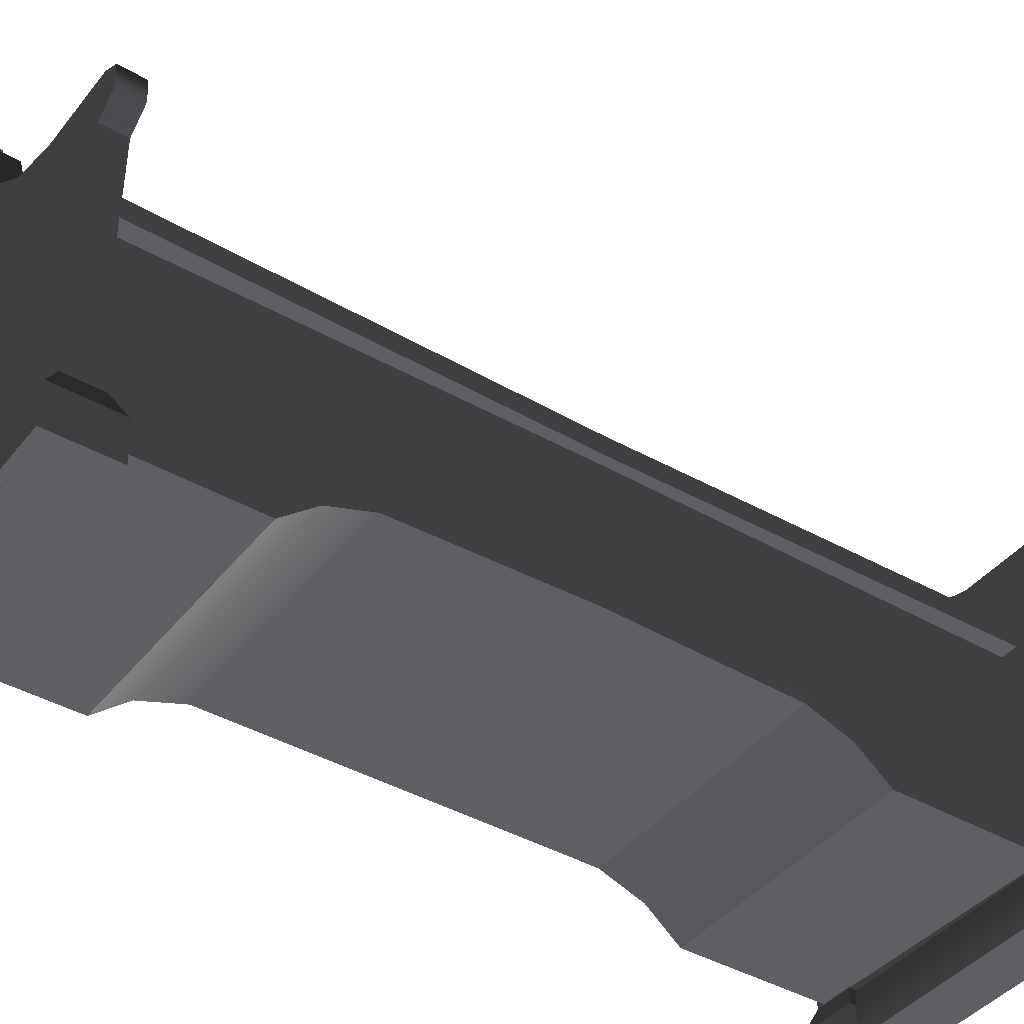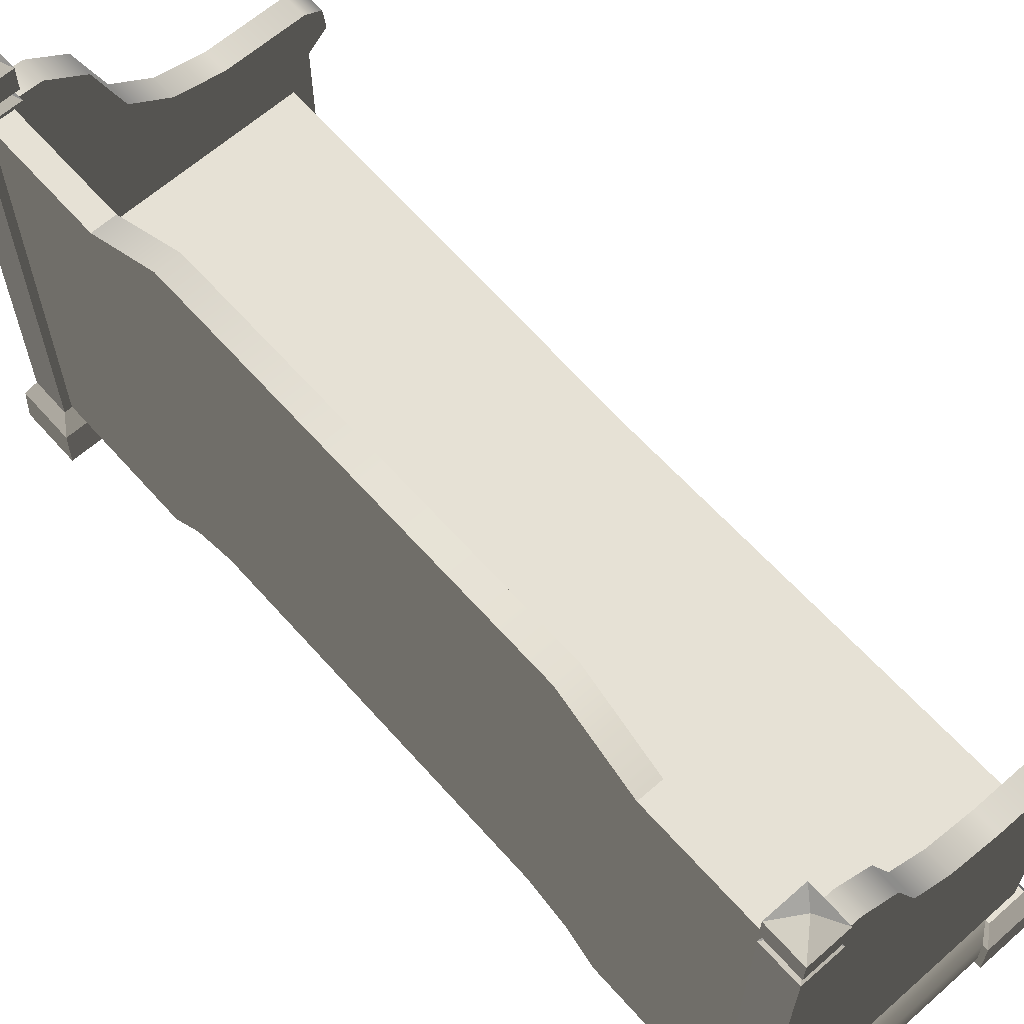
<metadata>
{"format":"obj","ext":"obj","renderer":"f3d","projection":"perspective","resolution":1024,"background":"white","views":[{"elev":-41.5,"azim":-124.7,"up":"+Y"},{"elev":64.1,"azim":138.4,"up":"+Y"}]}
</metadata>
<code>
v -0.2714 0.5367 -0.9008
v -0.2714 0.5786 -0.9008
v -0.2603 0.5786 -7.757e-09
v -0.2603 0.5367 -7.757e-09
v -0.2714 0.5367 0.9008
v -0.2714 0.5786 0.9008
v 0.2717 1.075 -0.6248
v 0.2717 1.075 -0.8863
v 0.3225 1.075 -0.8862
v 0.3225 1.075 -0.6248
v 0.3225 0.2342 -0.3996
v 0.3225 0.2342 9.613e-09
v 0.3225 1.18 9.613e-09
v 0.3225 1.18 -0.447
v 0.3225 1.075 -0.6248
v 0.3225 0.1995 -0.4967
v 0.3225 1.075 -0.8862
v 0.3225 0.137 -0.5709
v 0.3225 0.137 -0.8862
v 0.2717 1.18 -0.447
v 0.2717 1.075 -0.6248
v 0.3225 1.075 -0.6248
v 0.3225 1.18 -0.447
v 0.2717 1.18 8.097e-09
v 0.3225 1.18 9.613e-09
v 0.3225 1.18 0.447
v 0.2717 1.18 0.447
v 0.3225 1.075 0.6248
v 0.2717 1.075 0.6248
v -0.2714 0.5786 -0.9008
v 0.2717 0.5786 -0.9008
v 0.2717 0.5786 8.097e-09
v -0.2603 0.5786 -7.757e-09
v -0.2714 0.5786 0.9008
v 0.2717 0.5786 0.9008
v -0.2387 0.5367 -7.115e-09
v -0.2387 0.2407 -7.115e-09
v -0.2342 0.2342 -0.3996
v -0.2342 0.5367 -0.9008
v -0.2342 0.137 -0.9008
v -0.2342 0.1996 -0.4967
v -0.2342 0.137 -0.5709
v 0.2717 1.075 -0.6248
v 0.2717 0.1845 -0.5709
v 0.2717 0.1845 -0.8863
v 0.2717 1.075 -0.8863
v 0.2717 0.2817 -0.3996
v 0.2717 1.18 -0.447
v 0.2717 1.18 8.097e-09
v 0.2717 0.2817 8.097e-09
v 0.2717 0.2817 0.3996
v 0.2717 1.18 0.447
v 0.2717 0.1845 0.5709
v 0.2717 1.075 0.6248
v 0.2717 0.1845 0.8862
v 0.2717 1.075 0.8862
v 0.2297 -8.882e-15 -0.8618
v 0.2297 -8.882e-15 -0.9957
v 0.2328 0.08685 -0.9926
v 0.2328 0.08685 -0.8649
v 0.3604 0.08685 -0.8649
v 0.3604 0.08685 -0.9925
v 0.3635 -8.882e-15 -0.9957
v 0.3635 -8.882e-15 -0.8618
v 0.2297 -8.882e-15 -0.9957
v 0.3635 -8.882e-15 -0.9957
v 0.3604 0.08685 -0.9925
v 0.2328 0.08685 -0.9926
v 0.3635 -8.882e-15 -0.8618
v 0.2297 -8.882e-15 -0.8618
v 0.2328 0.08685 -0.8649
v 0.3604 0.08685 -0.8649
v 0.3396 0.1341 -0.8857
v 0.2535 0.1341 -0.8857
v 0.2541 1.083 -0.8862
v 0.3391 1.083 -0.8862
v 0.3396 0.1341 -0.9718
v 0.3396 0.1341 -0.8857
v 0.3391 1.083 -0.8862
v 0.3391 1.083 -0.9718
v 0.2541 1.083 -0.9718
v 0.2535 0.1341 -0.9718
v 0.3396 0.1341 -0.9718
v 0.3391 1.083 -0.9718
v 0.2541 1.083 -0.8862
v 0.2535 0.1341 -0.8857
v 0.2535 0.1341 -0.9718
v 0.2541 1.083 -0.9718
v 0.3604 0.08685 -0.8649
v 0.2328 0.08685 -0.8649
v 0.2535 0.1341 -0.8857
v 0.3396 0.1341 -0.8857
v 0.3396 0.1341 -0.8857
v 0.3396 0.1341 -0.9718
v 0.3604 0.08685 -0.9925
v 0.3604 0.08685 -0.8649
v 0.2328 0.08685 -0.9926
v 0.3604 0.08685 -0.9925
v 0.3396 0.1341 -0.9718
v 0.2535 0.1341 -0.9718
v 0.2328 0.08685 -0.8649
v 0.2328 0.08685 -0.9926
v 0.2535 0.1341 -0.9718
v 0.2535 0.1341 -0.8857
v 0.3391 1.083 -0.9718
v 0.3391 1.083 -0.8862
v 0.3265 1.098 -0.8988
v 0.3265 1.098 -0.9587
v 0.2541 1.083 -0.9718
v 0.3391 1.083 -0.9718
v 0.3265 1.098 -0.9587
v 0.2667 1.098 -0.9587
v 0.2667 1.098 -0.8988
v 0.2541 1.083 -0.8862
v 0.2541 1.083 -0.9718
v 0.2667 1.098 -0.9587
v 0.3391 1.083 -0.8862
v 0.2541 1.083 -0.8862
v 0.2667 1.098 -0.8988
v 0.3265 1.098 -0.8988
v 0.3394 1.114 -0.8859
v 0.2538 1.114 -0.886
v 0.2535 1.171 -0.8856
v 0.3397 1.171 -0.8856
v 0.3397 1.171 -0.8856
v 0.3397 1.171 -0.9718
v 0.3394 1.114 -0.9718
v 0.3394 1.114 -0.8859
v 0.2538 1.114 -0.9718
v 0.3394 1.114 -0.9718
v 0.3397 1.171 -0.9718
v 0.2535 1.171 -0.9718
v 0.2538 1.114 -0.886
v 0.2538 1.114 -0.9718
v 0.2535 1.171 -0.9718
v 0.2535 1.171 -0.8856
v 0.3397 1.171 -0.9718
v 0.2966 1.219 -0.9287
v 0.2535 1.171 -0.9718
v 0.2535 1.171 -0.9718
v 0.2966 1.219 -0.9287
v 0.2535 1.171 -0.8856
v 0.2535 1.171 -0.8856
v 0.2966 1.219 -0.9287
v 0.3397 1.171 -0.8856
v 0.3397 1.171 -0.8856
v 0.2966 1.219 -0.9287
v 0.3397 1.171 -0.9718
v 0.2538 1.114 -0.886
v 0.2667 1.098 -0.8988
v 0.2667 1.098 -0.9587
v 0.2538 1.114 -0.9718
v 0.3265 1.098 -0.9587
v 0.3394 1.114 -0.9718
v 0.2538 1.114 -0.9718
v 0.2667 1.098 -0.9587
v 0.3265 1.098 -0.8988
v 0.3394 1.114 -0.8859
v 0.3394 1.114 -0.9718
v 0.3265 1.098 -0.9587
v 0.2667 1.098 -0.8988
v 0.2538 1.114 -0.886
v 0.3394 1.114 -0.8859
v 0.3265 1.098 -0.8988
v 0.2541 0.1341 -0.9545
v -0.1351 0.7753 -0.9545
v -0.3133 0.6578 -0.9545
v -0.0254 0.8029 -0.9545
v 0.06369 0.8688 -0.9545
v 0.1204 1.011 -0.9545
v -0.3133 0.7734 -0.9545
v -0.3514 0.7529 -0.9545
v -0.3574 0.6969 -0.9545
v -0.3133 0.1341 -0.9545
v 0.2039 1.073 -0.9545
v 0.2541 1.075 -0.9545
v -0.3133 0.6578 -0.9008
v 0.2541 0.1341 -0.9008
v -0.3133 0.1341 -0.9008
v -0.1351 0.7753 -0.9008
v -0.0254 0.8029 -0.9008
v 0.06369 0.8688 -0.9008
v 0.1203 1.011 -0.9008
v 0.2039 1.073 -0.9008
v -0.3133 0.7734 -0.9008
v -0.3514 0.7529 -0.9008
v -0.3574 0.6969 -0.9008
v 0.2541 1.075 -0.9008
v -0.1351 0.7753 -0.9545
v -0.0254 0.8029 -0.9545
v -0.0254 0.8029 -0.9008
v -0.1351 0.7753 -0.9008
v -0.3133 0.7734 -0.9545
v -0.3133 0.7734 -0.9008
v -0.3514 0.7529 -0.9008
v -0.3514 0.7529 -0.9545
v -0.3574 0.6969 -0.9545
v -0.3574 0.6969 -0.9008
v -0.3133 0.6578 -0.9008
v -0.3133 0.6578 -0.9545
v 0.06369 0.8688 -0.9008
v 0.06369 0.8688 -0.9545
v 0.1203 1.011 -0.9008
v 0.1204 1.011 -0.9545
v 0.2039 1.073 -0.9008
v 0.2039 1.073 -0.9545
v 0.2541 1.075 -0.9545
v 0.2541 1.075 -0.9008
v -0.3133 0.1341 -0.9545
v -0.3133 0.6578 -0.9545
v -0.3133 0.6578 -0.9008
v -0.3133 0.1341 -0.9008
v 0.2578 0.08685 -0.8773
v 0.2578 0.01694 -0.8744
v -0.2483 0.01694 -0.8744
v -0.2483 0.08685 -0.8773
v 0.2578 0.1341 -0.9008
v -0.2483 0.1341 -0.9008
v 0.2578 0.01694 -0.9804
v 0.2578 0.08685 -0.9775
v -0.2483 0.08685 -0.9775
v -0.2483 0.01694 -0.9804
v -0.2483 0.1341 -0.9545
v 0.2578 0.1341 -0.9545
v -0.3522 -7.105e-15 -0.8598
v -0.3522 -7.105e-15 -0.9936
v -0.3491 0.08685 -0.9905
v -0.3491 0.08685 -0.8629
v -0.2215 0.08685 -0.8629
v -0.2215 0.08685 -0.9905
v -0.2184 -7.105e-15 -0.9936
v -0.2184 -7.105e-15 -0.8598
v -0.3522 -7.105e-15 -0.9936
v -0.2184 -7.105e-15 -0.9936
v -0.2215 0.08685 -0.9905
v -0.3491 0.08685 -0.9905
v -0.2184 -7.105e-15 -0.8598
v -0.3522 -7.105e-15 -0.8598
v -0.3491 0.08685 -0.8629
v -0.2215 0.08685 -0.8629
v -0.2215 0.08685 -0.8629
v -0.3491 0.08685 -0.8629
v -0.3283 0.1341 -0.8896
v -0.3283 0.1341 -0.8896
v -0.2423 0.1341 -0.8896
v -0.2423 0.1341 -0.8896
v -0.2423 0.1341 -0.9638
v -0.2215 0.08685 -0.9905
v -0.2215 0.08685 -0.8629
v -0.3491 0.08685 -0.9905
v -0.2215 0.08685 -0.9905
v -0.2423 0.1341 -0.9638
v -0.3283 0.1341 -0.9638
v -0.3491 0.08685 -0.8629
v -0.3491 0.08685 -0.9905
v -0.3283 0.1341 -0.9638
v -0.3283 0.1341 -0.8896
v -0.3283 0.1341 -0.9638
v -0.2423 0.1341 -0.9638
v -0.2423 0.1341 -0.8896
v -0.3283 0.1341 -0.8896
v 0.3225 1.075 0.8863
v 0.2717 1.075 0.8862
v 0.2717 1.075 0.6248
v 0.3225 1.075 0.6248
v -0.2387 0.5367 -7.115e-09
v -0.2342 0.5367 0.9008
v -0.2342 0.2342 0.3996
v -0.2387 0.2407 -7.115e-09
v -0.2342 0.137 0.9008
v -0.2342 0.1996 0.4967
v -0.2342 0.137 0.5709
v 0.2297 -8.882e-15 0.8618
v 0.2328 0.08685 0.8649
v 0.2328 0.08685 0.9925
v 0.2297 -8.882e-15 0.9957
v 0.3604 0.08685 0.8649
v 0.3635 -8.882e-15 0.8618
v 0.3635 -8.882e-15 0.9957
v 0.3604 0.08685 0.9926
v 0.2297 -8.882e-15 0.9957
v 0.2328 0.08685 0.9925
v 0.3604 0.08685 0.9926
v 0.3635 -8.882e-15 0.9957
v 0.3635 -8.882e-15 0.8618
v 0.3604 0.08685 0.8649
v 0.2328 0.08685 0.8649
v 0.2297 -8.882e-15 0.8618
v 0.3396 0.1341 0.8857
v 0.3391 1.083 0.8863
v 0.2541 1.083 0.8863
v 0.2535 0.1341 0.8857
v 0.3396 0.1341 0.9718
v 0.3391 1.083 0.9718
v 0.3391 1.083 0.8863
v 0.3396 0.1341 0.8857
v 0.2541 1.083 0.9718
v 0.3391 1.083 0.9718
v 0.3396 0.1341 0.9718
v 0.2535 0.1341 0.9718
v 0.2541 1.083 0.8863
v 0.2541 1.083 0.9718
v 0.2535 0.1341 0.9718
v 0.2535 0.1341 0.8857
v 0.3604 0.08685 0.8649
v 0.3396 0.1341 0.8857
v 0.2535 0.1341 0.8857
v 0.2328 0.08685 0.8649
v 0.3396 0.1341 0.8857
v 0.3604 0.08685 0.8649
v 0.3604 0.08685 0.9926
v 0.3396 0.1341 0.9718
v 0.2328 0.08685 0.9925
v 0.2535 0.1341 0.9718
v 0.3396 0.1341 0.9718
v 0.3604 0.08685 0.9926
v 0.2328 0.08685 0.8649
v 0.2535 0.1341 0.8857
v 0.2535 0.1341 0.9718
v 0.2328 0.08685 0.9925
v 0.3391 1.083 0.9718
v 0.3265 1.098 0.9587
v 0.3265 1.098 0.8988
v 0.3391 1.083 0.8863
v 0.2541 1.083 0.9718
v 0.2667 1.098 0.9587
v 0.3265 1.098 0.9587
v 0.3391 1.083 0.9718
v 0.2667 1.098 0.8988
v 0.2667 1.098 0.9587
v 0.2541 1.083 0.9718
v 0.2541 1.083 0.8863
v 0.3391 1.083 0.8863
v 0.3265 1.098 0.8988
v 0.2667 1.098 0.8988
v 0.2541 1.083 0.8863
v 0.3394 1.114 0.886
v 0.3397 1.171 0.8856
v 0.2535 1.171 0.8856
v 0.2538 1.114 0.8859
v 0.3397 1.171 0.8856
v 0.3394 1.114 0.886
v 0.3394 1.114 0.9718
v 0.3397 1.171 0.9718
v 0.2538 1.114 0.9718
v 0.2535 1.171 0.9718
v 0.3397 1.171 0.9718
v 0.3394 1.114 0.9718
v 0.2538 1.114 0.8859
v 0.2535 1.171 0.8856
v 0.2535 1.171 0.9718
v 0.2538 1.114 0.9718
v 0.3397 1.171 0.9718
v 0.2535 1.171 0.9718
v 0.2966 1.219 0.9287
v 0.2535 1.171 0.9718
v 0.2535 1.171 0.8856
v 0.2966 1.219 0.9287
v 0.2535 1.171 0.8856
v 0.3397 1.171 0.8856
v 0.2966 1.219 0.9287
v 0.3397 1.171 0.8856
v 0.3397 1.171 0.9718
v 0.2966 1.219 0.9287
v 0.2538 1.114 0.8859
v 0.2538 1.114 0.9718
v 0.2667 1.098 0.9587
v 0.2667 1.098 0.8988
v 0.3265 1.098 0.9587
v 0.2667 1.098 0.9587
v 0.2538 1.114 0.9718
v 0.3394 1.114 0.9718
v 0.3265 1.098 0.8988
v 0.3265 1.098 0.9587
v 0.3394 1.114 0.9718
v 0.3394 1.114 0.886
v 0.2667 1.098 0.8988
v 0.3265 1.098 0.8988
v 0.3394 1.114 0.886
v 0.2538 1.114 0.8859
v 0.2541 0.1341 0.9545
v -0.3133 0.6578 0.9545
v -0.1351 0.7753 0.9545
v -0.0254 0.8029 0.9545
v 0.06369 0.8688 0.9545
v 0.1204 1.011 0.9545
v -0.3133 0.7734 0.9545
v -0.3514 0.7529 0.9545
v -0.3574 0.6969 0.9545
v -0.3133 0.1341 0.9545
v 0.2039 1.073 0.9545
v 0.2541 1.075 0.9545
v -0.3133 0.6578 0.9008
v -0.3133 0.1341 0.9008
v 0.2541 0.1341 0.9008
v -0.1351 0.7753 0.9008
v -0.0254 0.8029 0.9008
v 0.06369 0.8688 0.9008
v 0.1203 1.011 0.9008
v 0.2039 1.073 0.9008
v -0.3133 0.7734 0.9008
v -0.3514 0.7529 0.9008
v -0.3574 0.6969 0.9008
v 0.2541 1.075 0.9008
v -0.1351 0.7753 0.9545
v -0.1351 0.7753 0.9008
v -0.0254 0.8029 0.9008
v -0.0254 0.8029 0.9545
v -0.3133 0.7734 0.9545
v -0.3133 0.7734 0.9008
v -0.3514 0.7529 0.9008
v -0.3514 0.7529 0.9545
v -0.3574 0.6969 0.9545
v -0.3574 0.6969 0.9008
v -0.3133 0.6578 0.9008
v -0.3133 0.6578 0.9545
v 0.06369 0.8688 0.9008
v 0.06369 0.8688 0.9545
v 0.1203 1.011 0.9008
v 0.1204 1.011 0.9545
v 0.2039 1.073 0.9008
v 0.2039 1.073 0.9545
v 0.2541 1.075 0.9545
v 0.2541 1.075 0.9008
v -0.3133 0.1341 0.9545
v -0.3133 0.1341 0.9008
v -0.3133 0.6578 0.9008
v -0.3133 0.6578 0.9545
v 0.2578 0.01694 0.9804
v -0.2483 0.01694 0.9804
v -0.2483 0.08685 0.9775
v 0.2578 0.08685 0.9775
v -0.2483 0.1341 0.9545
v 0.2578 0.1341 0.9545
v -0.3522 -7.105e-15 0.8598
v -0.3491 0.08685 0.8629
v -0.3491 0.08685 0.9905
v -0.3522 -7.105e-15 0.9936
v -0.2215 0.08685 0.8629
v -0.2184 -7.105e-15 0.8598
v -0.2184 -7.105e-15 0.9936
v -0.2215 0.08685 0.9905
v -0.3522 -7.105e-15 0.9936
v -0.3491 0.08685 0.9905
v -0.2215 0.08685 0.9905
v -0.2184 -7.105e-15 0.9936
v -0.2184 -7.105e-15 0.8598
v -0.2215 0.08685 0.8629
v -0.3491 0.08685 0.8629
v -0.3522 -7.105e-15 0.8598
v -0.2215 0.08685 0.8629
v -0.2423 0.1341 0.8896
v -0.3283 0.1341 0.8896
v -0.3283 0.1341 0.8896
v -0.3491 0.08685 0.8629
v -0.2423 0.1341 0.8896
v -0.2215 0.08685 0.8629
v -0.2215 0.08685 0.9905
v -0.2423 0.1341 0.9638
v -0.3491 0.08685 0.9905
v -0.3283 0.1341 0.9638
v -0.2423 0.1341 0.9638
v -0.2215 0.08685 0.9905
v -0.3491 0.08685 0.8629
v -0.3283 0.1341 0.8896
v -0.3283 0.1341 0.9638
v -0.3491 0.08685 0.9905
v -0.3283 0.1341 0.9638
v -0.3283 0.1341 0.8896
v -0.2423 0.1341 0.8896
v -0.2423 0.1341 0.9638
v 0.3225 0.2342 0.3996
v 0.3225 1.18 0.447
v 0.3225 1.18 9.613e-09
v 0.3225 0.2342 9.613e-09
v 0.3225 1.075 0.6248
v 0.3225 0.1995 0.4967
v 0.3225 1.075 0.8863
v 0.3225 0.137 0.5709
v 0.3225 0.137 0.8863
v 0.2578 0.08685 0.8773
v -0.2483 0.08685 0.8773
v -0.2483 0.01694 0.8744
v 0.2578 0.01694 0.8744
v 0.2578 0.1341 0.9008
v -0.2483 0.1341 0.9008
v 0.3635 -8.882e-15 -0.9957
v 0.2297 -8.882e-15 -0.9957
v 0.2297 -8.882e-15 -0.8618
v 0.3635 -8.882e-15 -0.8618
v -0.2184 -7.105e-15 -0.9936
v -0.3522 -7.105e-15 -0.9936
v -0.3522 -7.105e-15 -0.8598
v -0.2184 -7.105e-15 -0.8598
v 0.3635 -8.882e-15 0.8618
v 0.2297 -8.882e-15 0.8618
v 0.2297 -8.882e-15 0.9957
v 0.3635 -8.882e-15 0.9957
v -0.2184 -7.105e-15 0.8598
v -0.3522 -7.105e-15 0.8598
v -0.3522 -7.105e-15 0.9936
v -0.2184 -7.105e-15 0.9936
v 0.2578 0.01694 -0.9804
v -0.2483 0.01694 -0.9804
v -0.2483 0.01694 -0.8744
v 0.2578 0.01694 -0.8744
v 0.2578 0.01694 0.8744
v -0.2483 0.01694 0.8744
v -0.2483 0.01694 0.9804
v 0.2578 0.01694 0.9804
v -0.2342 0.137 -0.5709
v 0.3225 0.137 -0.5709
v 0.3225 0.137 -0.8862
v -0.2342 0.137 -0.9008
v -0.2342 0.137 -0.5709
v -0.2342 0.1996 -0.4967
v 0.3225 0.1995 -0.4967
v 0.3225 0.137 -0.5709
v 0.3225 0.2342 -0.3996
v -0.2342 0.2342 -0.3996
v -0.2342 0.2342 -0.3996
v -0.2387 0.2407 -7.115e-09
v 0.3225 0.2342 9.613e-09
v 0.3225 0.2342 -0.3996
v -0.2342 0.2342 0.3996
v 0.3225 0.2342 0.3996
v -0.2342 0.2342 0.3996
v -0.2342 0.1996 0.4967
v 0.3225 0.1995 0.4967
v 0.3225 0.2342 0.3996
v 0.3225 0.137 0.5709
v -0.2342 0.137 0.5709
v -0.2342 0.137 0.5709
v -0.2342 0.137 0.9008
v 0.3225 0.137 0.8863
v 0.3225 0.137 0.5709
g Bench_01_(4)_5831_33
f 1 3 2
f 1 4 3
f 5 3 4
f 5 6 3
f 7 9 8
f 7 10 9
f 11 13 12
f 11 14 13
f 15 14 11
f 15 11 16
f 16 17 15
f 16 18 17
f 17 18 19
f 20 22 21
f 20 23 22
f 24 23 20
f 24 25 23
f 26 25 24
f 26 24 27
f 28 26 27
f 28 27 29
f 30 32 31
f 30 33 32
f 34 32 33
f 34 35 32
f 36 38 37
f 36 39 38
f 38 39 40
f 38 40 41
f 40 42 41
f 43 45 44
f 43 46 45
f 43 44 47
f 43 47 48
f 47 49 48
f 47 50 49
f 51 49 50
f 51 52 49
f 53 52 51
f 53 54 52
f 55 54 53
f 55 56 54
f 57 59 58
f 57 60 59
f 61 63 62
f 61 64 63
f 65 67 66
f 65 68 67
f 69 71 70
f 69 72 71
f 73 75 74
f 73 76 75
f 77 79 78
f 77 80 79
f 81 83 82
f 81 84 83
f 85 87 86
f 85 88 87
f 89 91 90
f 89 92 91
f 93 95 94
f 93 96 95
f 97 99 98
f 97 100 99
f 101 103 102
f 101 104 103
f 105 107 106
f 105 108 107
f 109 111 110
f 109 112 111
f 113 115 114
f 113 116 115
f 117 119 118
f 117 120 119
f 121 123 122
f 121 124 123
f 125 127 126
f 125 128 127
f 129 131 130
f 129 132 131
f 133 135 134
f 133 136 135
f 137 139 138
f 140 142 141
f 143 145 144
f 146 148 147
f 149 151 150
f 149 152 151
f 153 155 154
f 153 156 155
f 157 159 158
f 157 160 159
f 161 163 162
f 161 164 163
f 165 167 166
f 168 165 166
f 169 165 168
f 170 165 169
f 171 166 167
f 172 171 167
f 172 167 173
f 165 174 167
f 175 165 170
f 175 176 165
f 177 179 178
f 177 178 180
f 181 180 178
f 182 181 178
f 178 183 182
f 178 184 183
f 185 177 180
f 177 185 186
f 177 186 187
f 178 188 184
f 189 191 190
f 189 192 191
f 193 192 189
f 193 194 192
f 195 194 193
f 195 193 196
f 197 195 196
f 197 198 195
f 197 199 198
f 197 200 199
f 190 191 201
f 190 201 202
f 202 201 203
f 202 203 204
f 204 203 205
f 204 205 206
f 207 206 205
f 207 205 208
f 209 211 210
f 209 212 211
f 213 215 214
f 213 216 215
f 217 216 213
f 217 218 216
f 219 221 220
f 219 222 221
f 220 221 223
f 220 223 224
f 225 227 226
f 225 228 227
f 229 231 230
f 229 232 231
f 233 235 234
f 233 236 235
f 237 239 238
f 237 240 239
f 241 243 242
f 241 245 244
f 246 248 247
f 246 249 248
f 250 252 251
f 250 253 252
f 254 256 255
f 254 257 256
f 258 260 259
f 258 261 260
f 262 264 263
f 262 265 264
f 266 268 267
f 266 269 268
f 268 270 267
f 268 271 270
f 270 271 272
f 273 275 274
f 273 276 275
f 277 279 278
f 277 280 279
f 281 283 282
f 281 284 283
f 285 287 286
f 285 288 287
f 289 291 290
f 289 292 291
f 293 295 294
f 293 296 295
f 297 299 298
f 297 300 299
f 301 303 302
f 301 304 303
f 305 307 306
f 305 308 307
f 309 311 310
f 309 312 311
f 313 315 314
f 313 316 315
f 317 319 318
f 317 320 319
f 321 323 322
f 321 324 323
f 325 327 326
f 325 328 327
f 329 331 330
f 329 332 331
f 333 335 334
f 333 336 335
f 337 339 338
f 337 340 339
f 341 343 342
f 341 344 343
f 345 347 346
f 345 348 347
f 349 351 350
f 349 352 351
f 353 355 354
f 356 358 357
f 359 361 360
f 362 364 363
f 365 367 366
f 365 368 367
f 369 371 370
f 369 372 371
f 373 375 374
f 373 376 375
f 377 379 378
f 377 380 379
f 381 383 382
f 384 383 381
f 385 384 381
f 385 381 386
f 387 382 383
f 388 382 387
f 388 389 382
f 381 382 390
f 391 386 381
f 391 381 392
f 393 395 394
f 393 396 395
f 397 395 396
f 398 395 397
f 395 398 399
f 395 399 400
f 401 396 393
f 393 402 401
f 393 403 402
f 395 400 404
f 405 407 406
f 405 408 407
f 409 405 406
f 409 406 410
f 411 409 410
f 411 412 409
f 413 412 411
f 413 411 414
f 413 414 415
f 413 415 416
f 408 417 407
f 408 418 417
f 418 419 417
f 418 420 419
f 420 421 419
f 420 422 421
f 423 421 422
f 423 424 421
f 425 427 426
f 425 428 427
f 429 431 430
f 429 432 431
f 432 433 431
f 432 434 433
f 435 437 436
f 435 438 437
f 439 441 440
f 439 442 441
f 443 445 444
f 443 446 445
f 447 449 448
f 447 450 449
f 451 453 452
f 451 455 454
f 456 458 457
f 456 459 458
f 460 462 461
f 460 463 462
f 464 466 465
f 464 467 466
f 468 470 469
f 468 471 470
f 472 474 473
f 472 475 474
f 476 472 473
f 476 477 472
f 477 476 478
f 477 478 479
f 478 480 479
f 481 483 482
f 481 484 483
f 485 481 482
f 485 482 486
f 487 489 488
f 487 490 489
f 491 493 492
f 491 494 493
f 495 497 496
f 495 498 497
f 499 501 500
f 499 502 501
f 503 505 504
f 503 506 505
f 507 509 508
f 507 510 509
f 511 513 512
f 511 514 513
f 515 517 516
f 515 518 517
f 516 517 519
f 516 519 520
f 521 523 522
f 521 524 523
f 525 522 523
f 525 523 526
f 527 529 528
f 527 530 529
f 528 529 531
f 528 531 532
f 533 535 534
f 533 536 535

</code>
